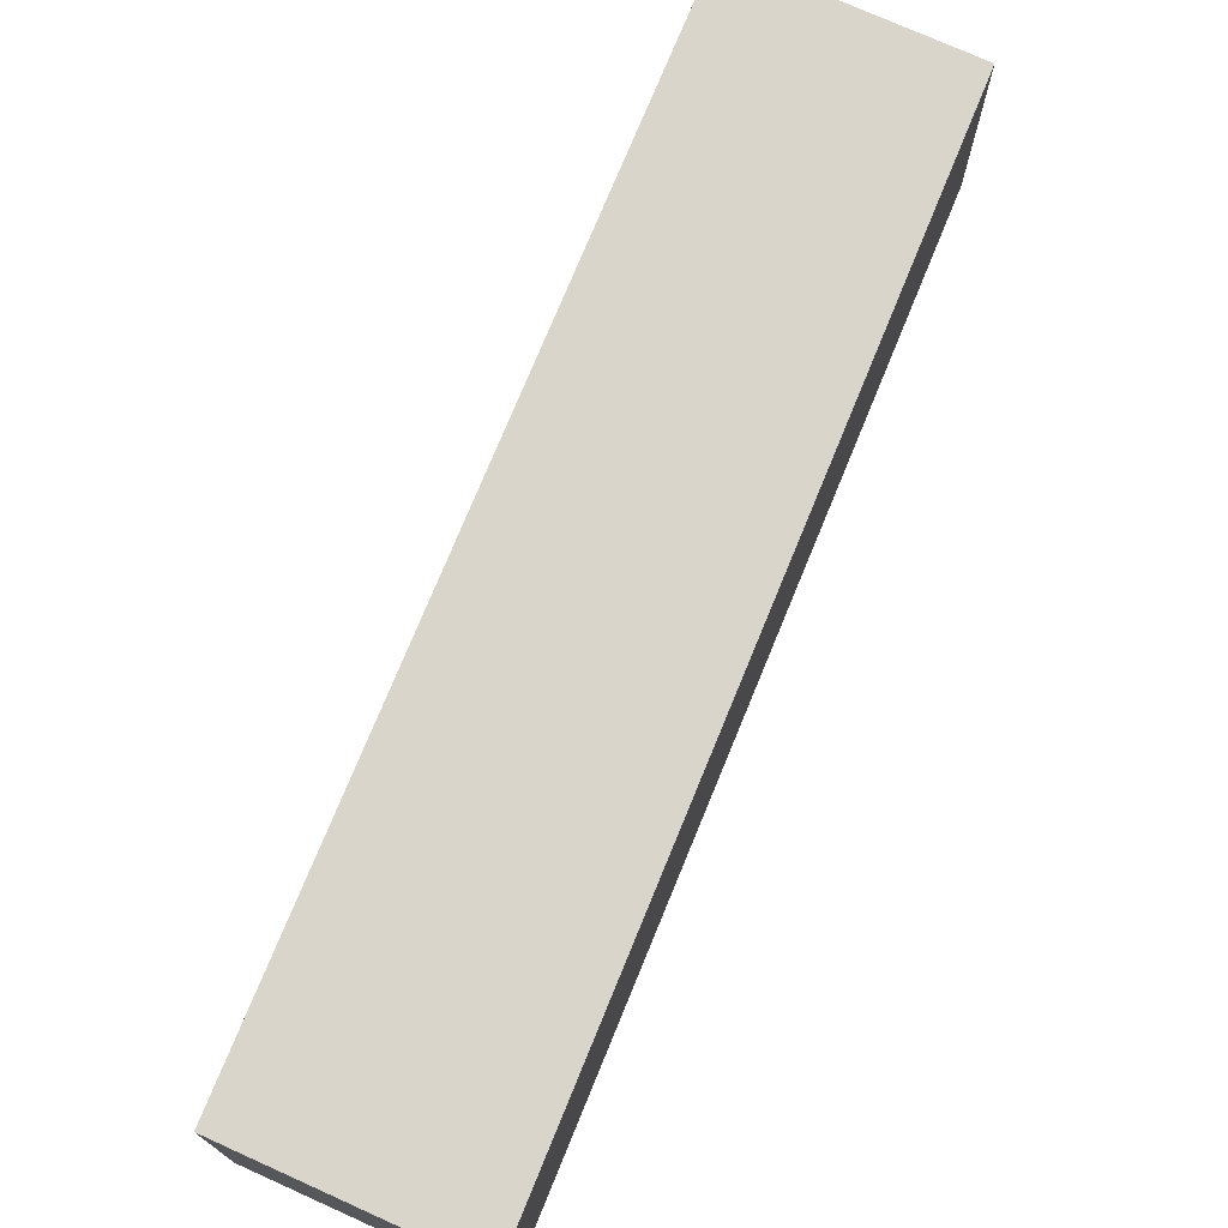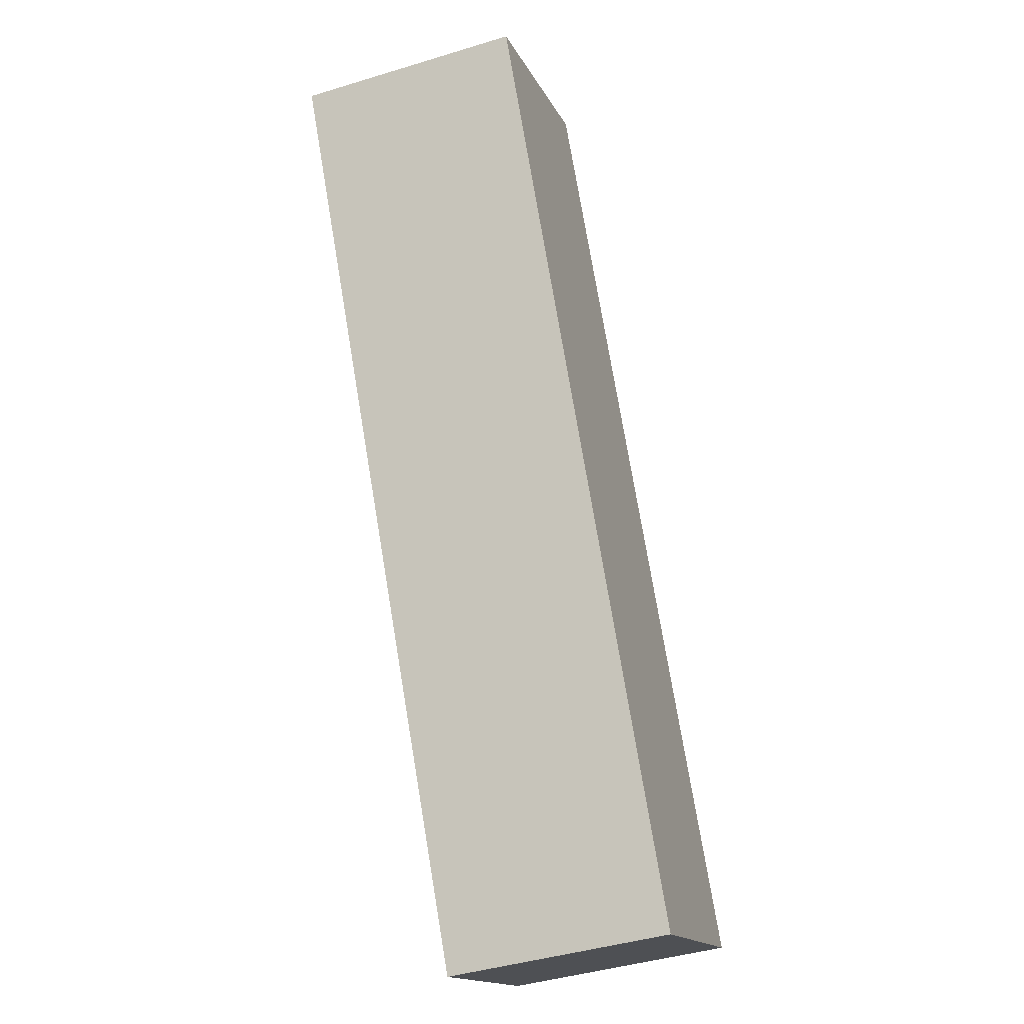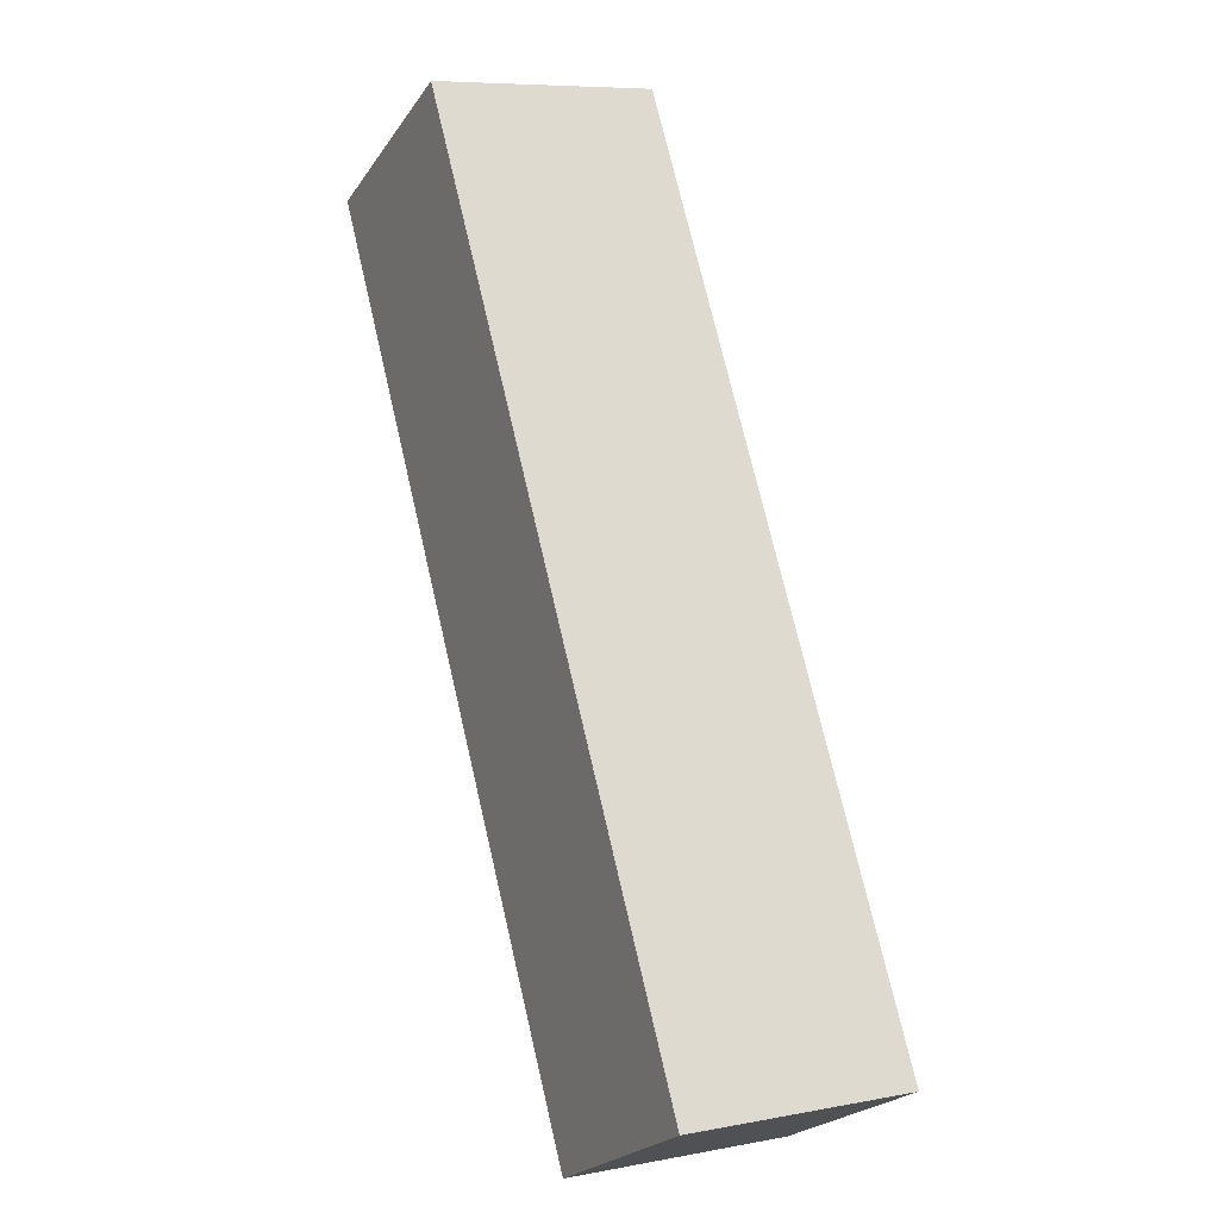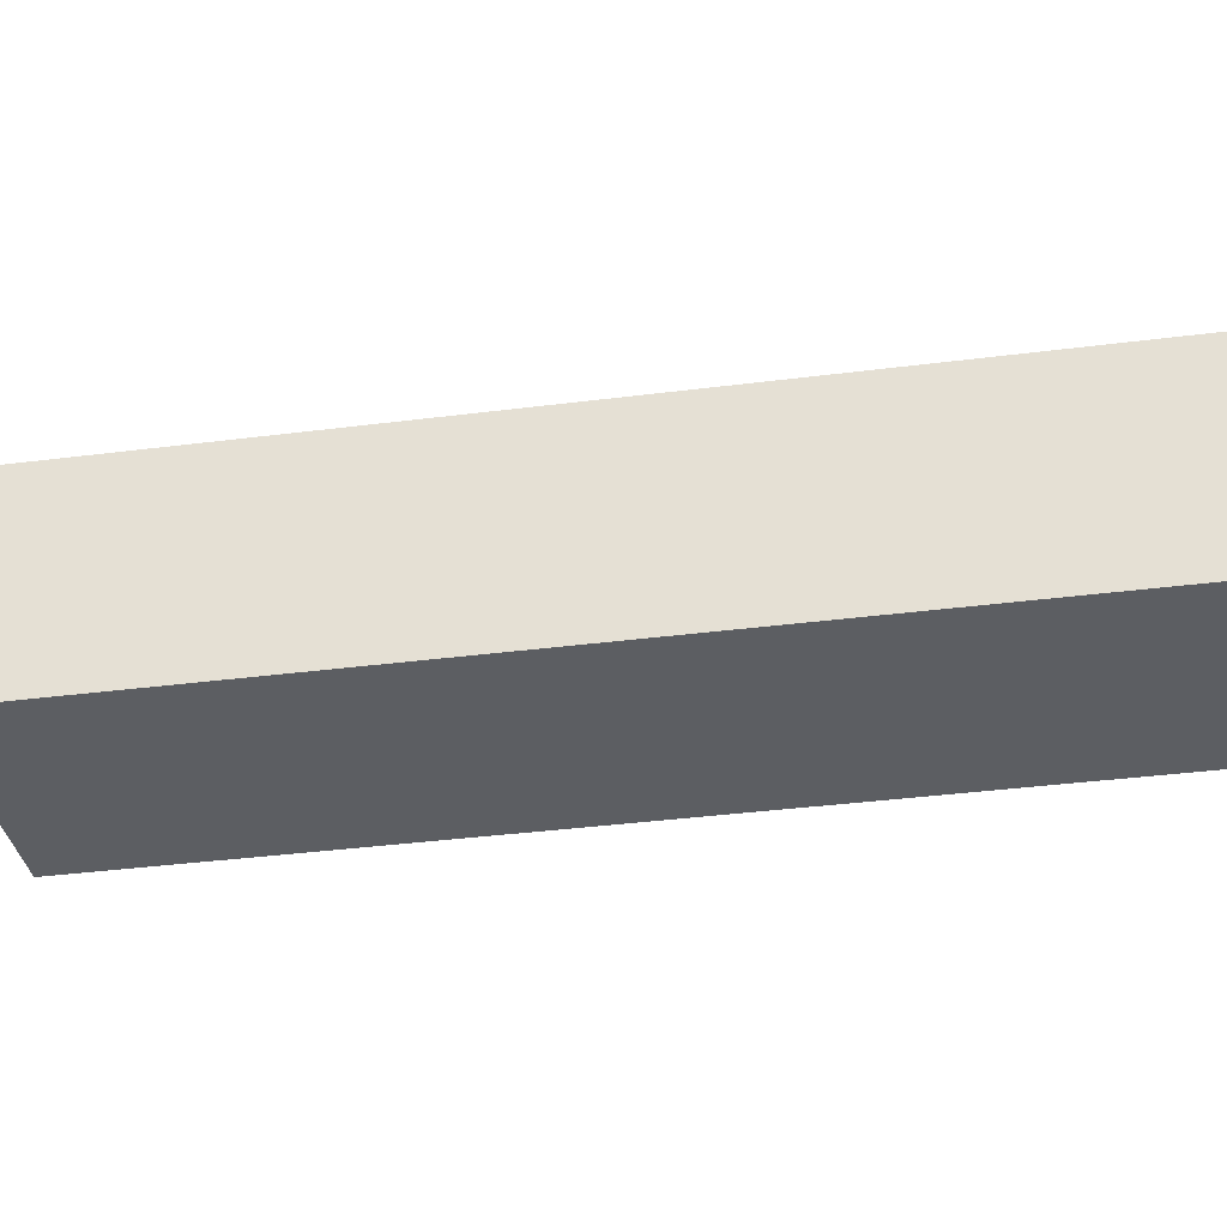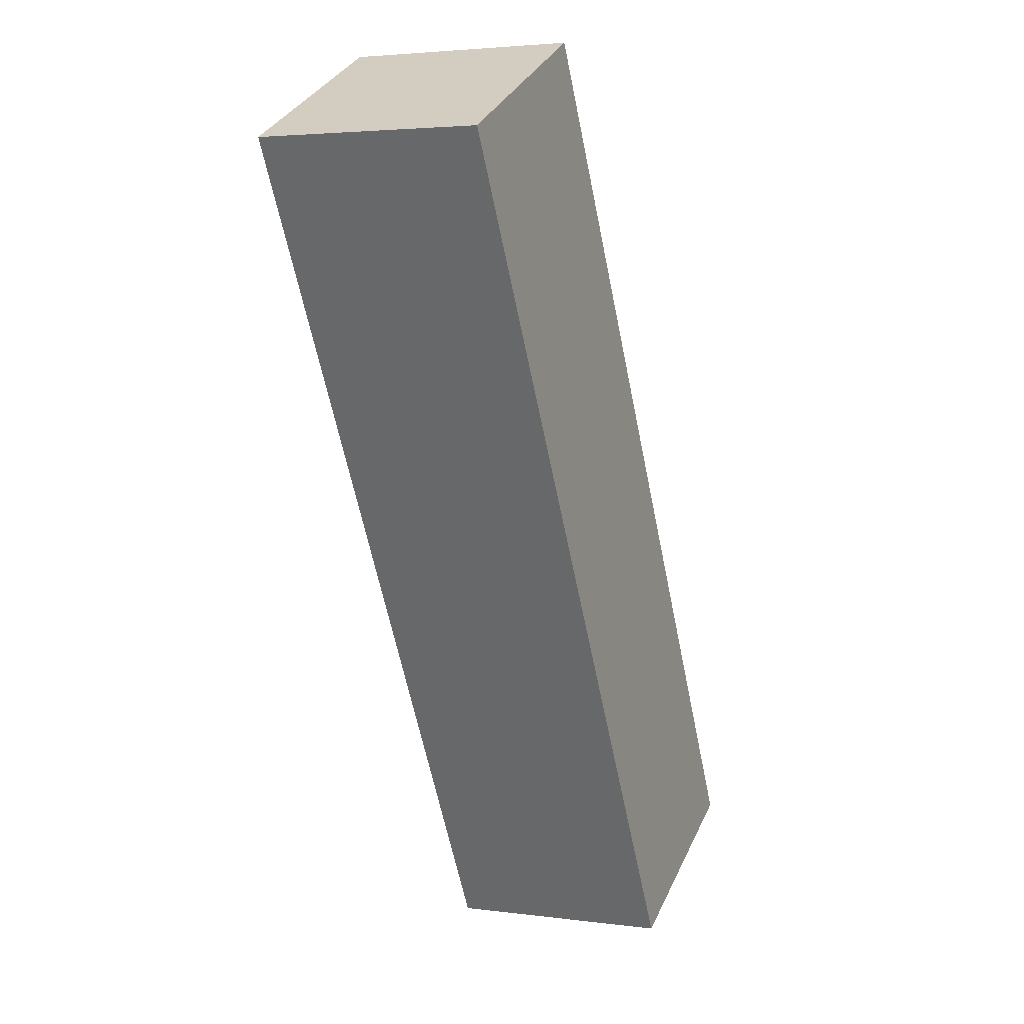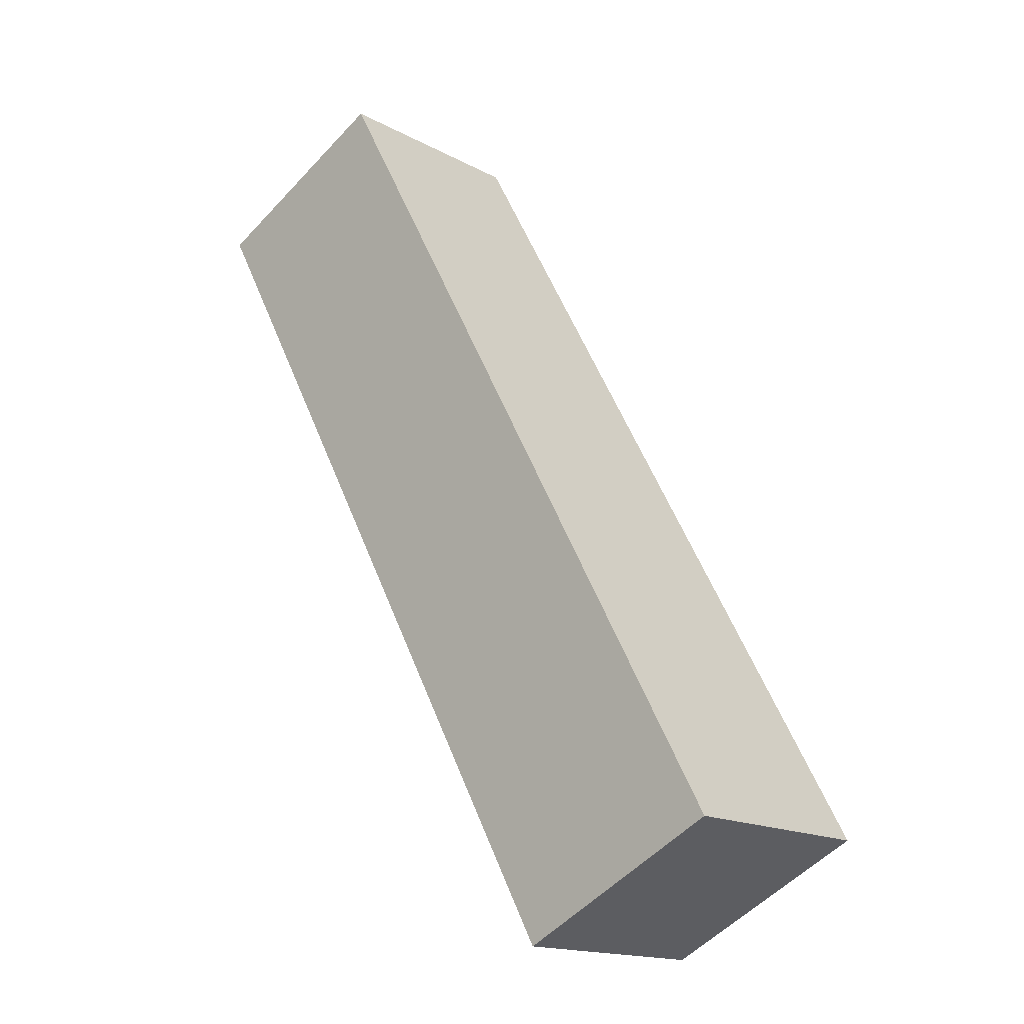
<metadata>
{"format":"obj","ext":"obj","renderer":"f3d","projection":"perspective","resolution":1024,"background":"white","views":[{"elev":74.5,"azim":51.0,"up":"+Z"},{"elev":-43.1,"azim":-70.1,"up":"+Y"},{"elev":7.8,"azim":62.1,"up":"+Y"},{"elev":-37.6,"azim":-52.0,"up":"+Z"},{"elev":3.5,"azim":-66.0,"up":"+Y"},{"elev":-16.2,"azim":42.1,"up":"+Y"}]}
</metadata>
<code>
g B_3_L
v 0.1084 -0.2016 0.02514
v 0.1773 -0.1668 0.02514
v 0.1773 -0.1668 -0.05174
v 0.1084 -0.2016 -0.05174
v 0.02128 0.1178 -0.05174
v -0.04759 0.08309 -0.05174
v 0.1084 -0.2016 -0.05174
v 0.1773 -0.1668 -0.05174
v 0.02128 0.1178 0.02514
v 0.02128 0.1178 -0.05174
v 0.1773 -0.1668 -0.05174
v 0.1773 -0.1668 0.02514
v 0.1084 -0.2016 0.02514
v -0.04759 0.08309 0.02514
v 0.02128 0.1178 0.02514
v 0.1773 -0.1668 0.02514
v -0.04759 0.08309 -0.05174
v -0.04759 0.08309 0.02514
v 0.1084 -0.2016 -0.05174
v 0.1084 -0.2016 0.02514
v 0.02128 0.1178 0.02514
v -0.04759 0.08309 0.02514
v -0.04759 0.08309 -0.05174
v 0.02128 0.1178 -0.05174
g B_3_L_0
f -22 -23 -24
f -24 -21 -22
f -18 -19 -20
f -20 -17 -18
f -14 -15 -16
f -16 -13 -14
f -10 -11 -12
f -12 -9 -10
f -6 -7 -8
f -7 -6 -5
f -2 -3 -4
f -4 -1 -2

</code>
